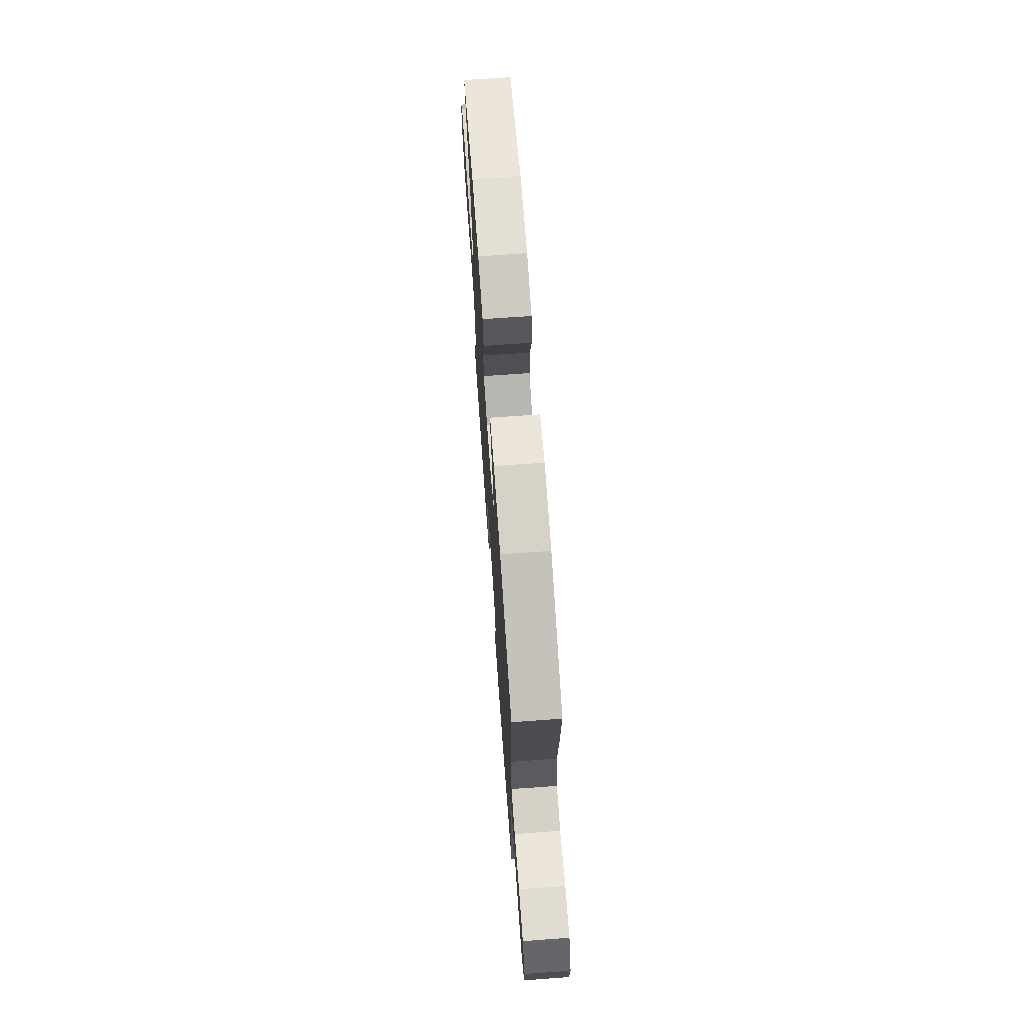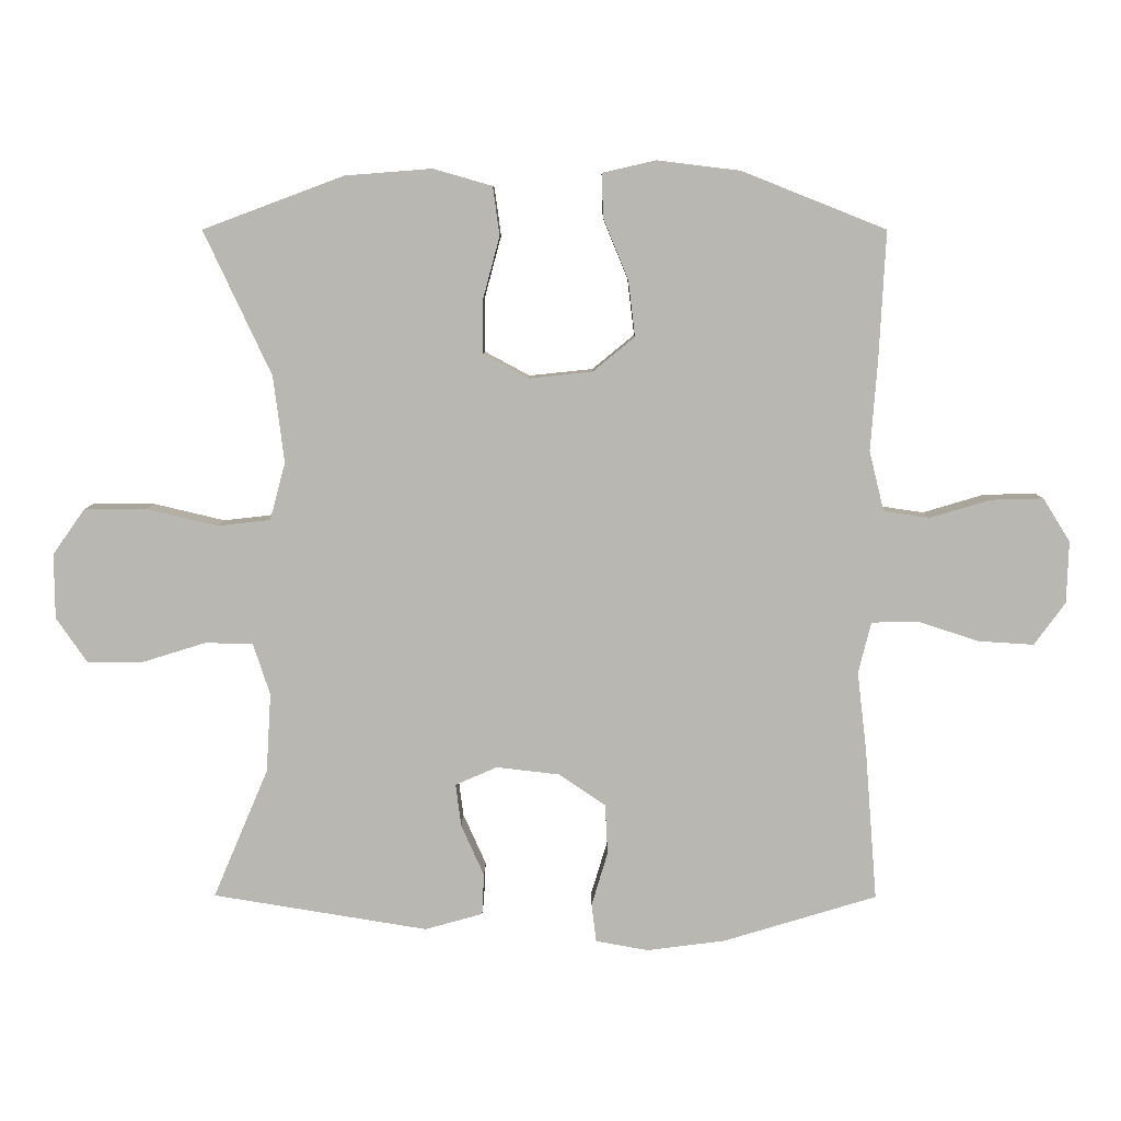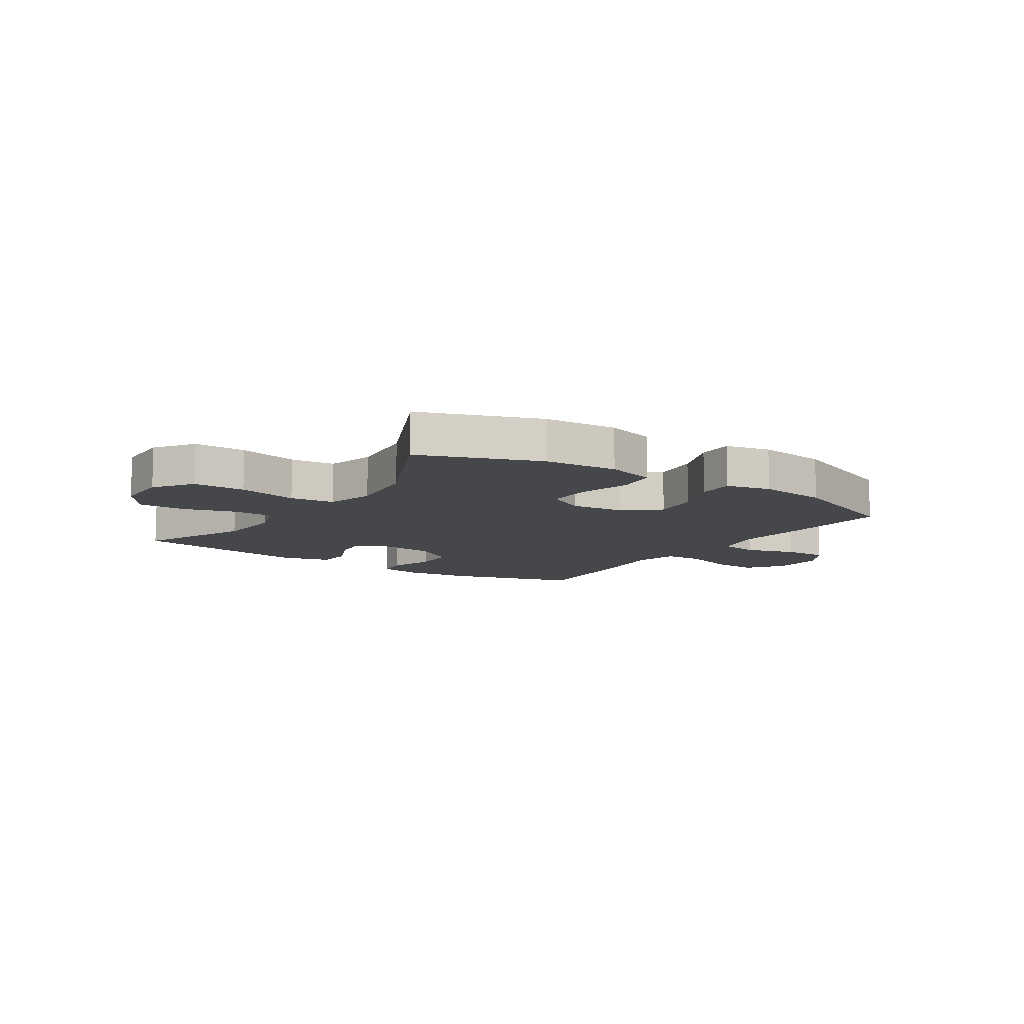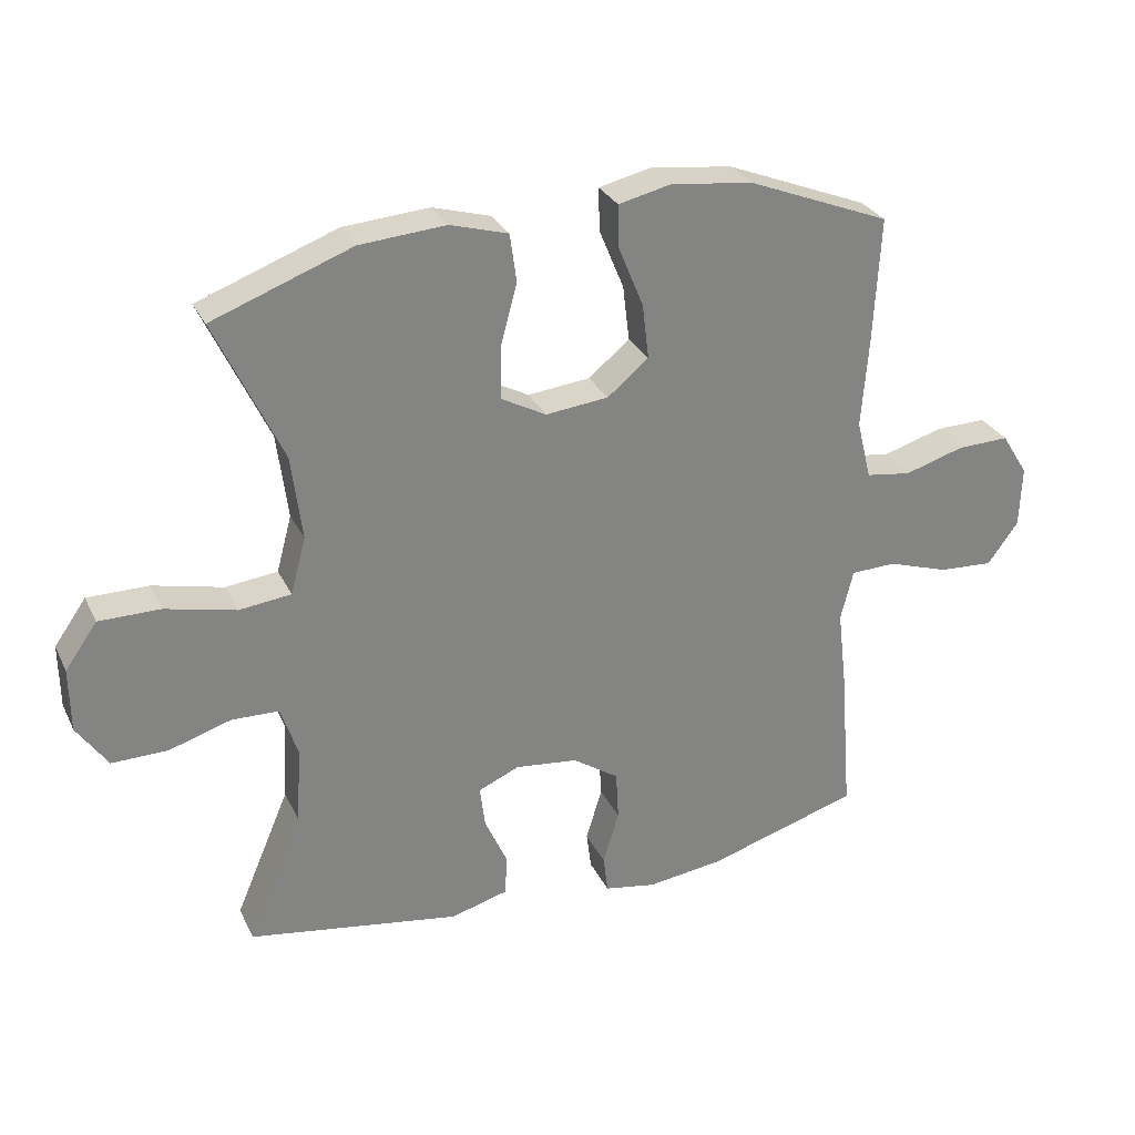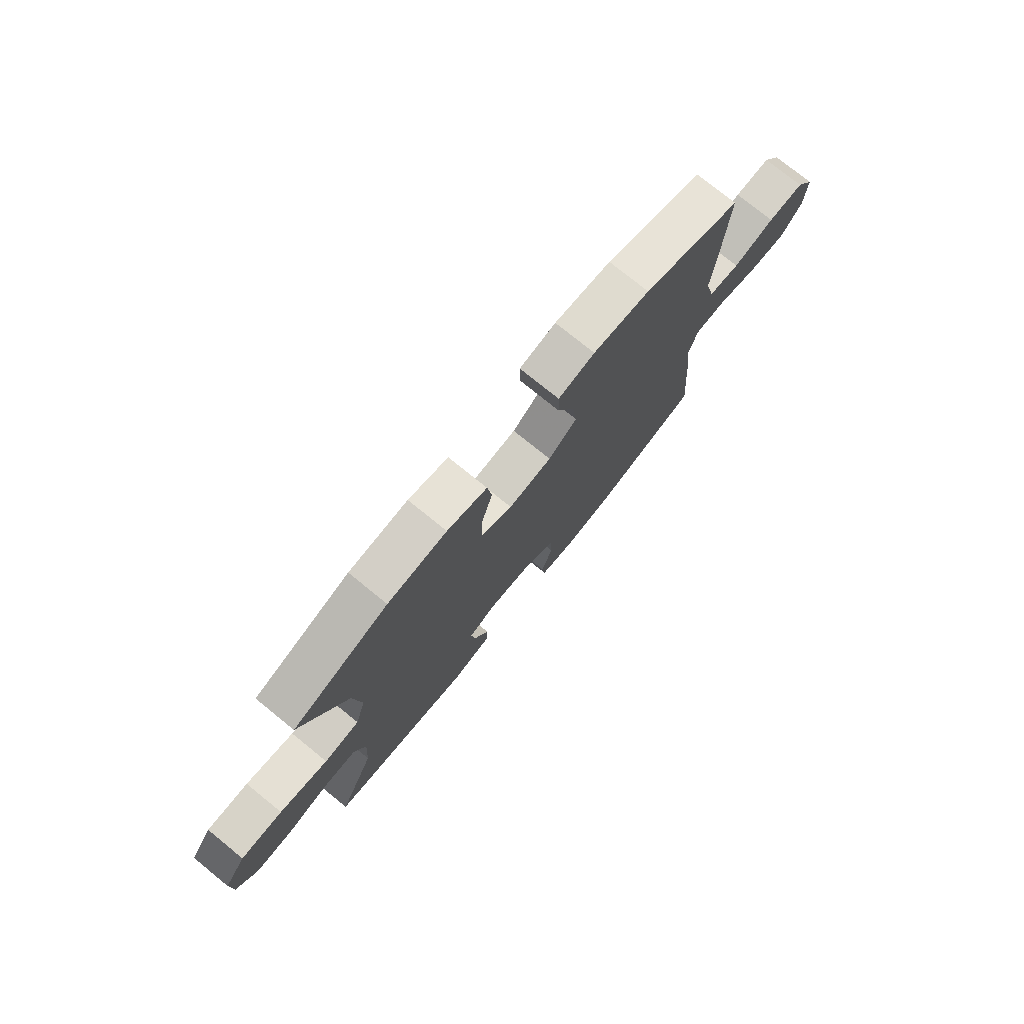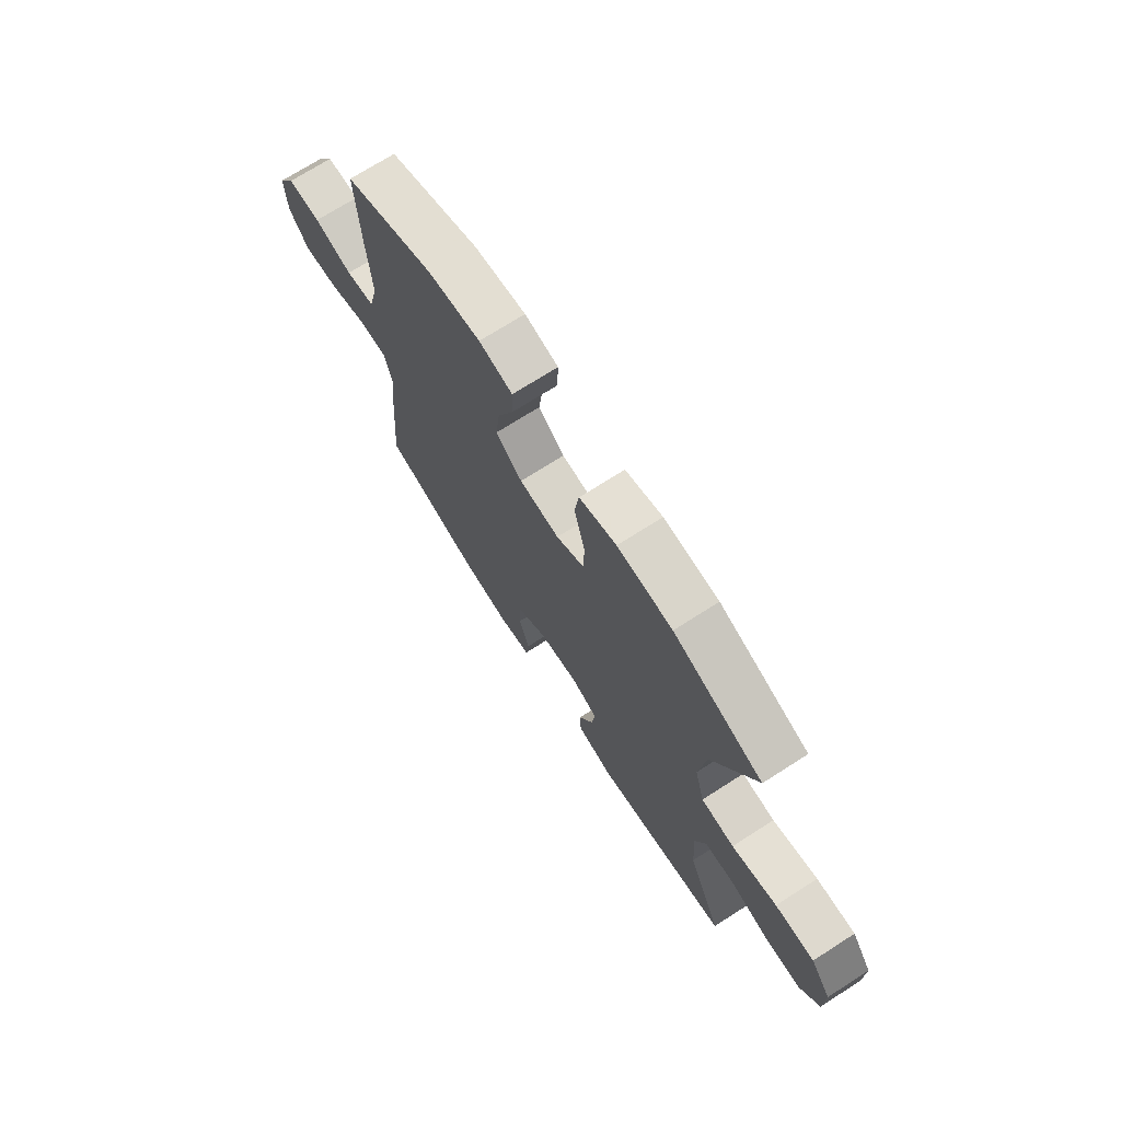
<metadata>
{"format":"obj","ext":"obj","renderer":"f3d","projection":"perspective","resolution":1024,"background":"white","views":[{"elev":70.6,"azim":85.9,"up":"+Z"},{"elev":7.7,"azim":0.5,"up":"+Z"},{"elev":-10.3,"azim":-33.8,"up":"+Y"},{"elev":29.2,"azim":-21.9,"up":"+Z"},{"elev":76.5,"azim":-51.0,"up":"+Z"},{"elev":71.4,"azim":-122.6,"up":"+Z"}]}
</metadata>
<code>
v 0.5 0.07 0.5
v 0.49 0.07 0.308
v 0.48 0.07 0.176
v 0.502 0.07 0.087
v 0.57 0.07 0.077
v 0.66 0.07 0.104
v 0.738 0.07 0.106
v 0.778 0.07 0.042
v 0.775 0.07 -0.05
v 0.729 0.07 -0.113
v 0.647 0.07 -0.108
v 0.555 0.07 -0.078
v 0.487 0.07 -0.08
v 0.468 0.07 -0.156
v 0.482 0.07 -0.274
v 0.5 0.07 -0.5
v 0.272 0.07 -0.569
v 0.156 0.07 -0.584
v 0.078 0.07 -0.57
v 0.071 0.07 -0.513
v 0.095 0.07 -0.433
v 0.091 0.07 -0.359
v 0.022 0.07 -0.312
v -0.072 0.07 -0.301
v -0.134 0.07 -0.328
v -0.126 0.07 -0.391
v -0.092 0.07 -0.467
v -0.095 0.07 -0.528
v -0.181 0.07 -0.552
v -0.5 0.07 -0.5
v -0.418 0.07 -0.307
v -0.411 0.07 -0.19
v -0.436 0.07 -0.114
v -0.507 0.07 -0.112
v -0.6 0.07 -0.141
v -0.684 0.07 -0.142
v -0.73 0.07 -0.075
v -0.731 0.07 0.021
v -0.683 0.07 0.089
v -0.591 0.07 0.089
v -0.485 0.07 0.064
v -0.407 0.07 0.073
v -0.384 0.07 0.158
v -0.4 0.07 0.286
v -0.5 0.07 0.5
v -0.291 0.07 0.578
v -0.162 0.07 0.588
v -0.075 0.07 0.563
v -0.065 0.07 0.491
v -0.09 0.07 0.398
v -0.09 0.07 0.319
v -0.023 0.07 0.283
v 0.071 0.07 0.293
v 0.133 0.07 0.344
v 0.123 0.07 0.427
v 0.086 0.07 0.517
v 0.084 0.07 0.582
v 0.163 0.07 0.6
v 0.286 0.07 0.585
v 0.5 0 0.5
v 0.49 0 0.308
v 0.48 0 0.176
v 0.502 0 0.087
v 0.57 0 0.077
v 0.66 0 0.104
v 0.738 0 0.106
v 0.778 0 0.042
v 0.775 0 -0.05
v 0.729 0 -0.113
v 0.647 0 -0.108
v 0.555 0 -0.078
v 0.487 0 -0.08
v 0.468 0 -0.156
v 0.482 0 -0.274
v 0.5 0 -0.5
v 0.272 0 -0.569
v 0.156 0 -0.584
v 0.078 0 -0.57
v 0.071 0 -0.513
v 0.095 0 -0.433
v 0.091 0 -0.359
v 0.022 0 -0.312
v -0.072 0 -0.301
v -0.134 0 -0.328
v -0.126 0 -0.391
v -0.092 0 -0.467
v -0.095 0 -0.528
v -0.181 0 -0.552
v -0.5 0 -0.5
v -0.418 0 -0.307
v -0.411 0 -0.19
v -0.436 0 -0.114
v -0.507 0 -0.112
v -0.6 0 -0.141
v -0.684 0 -0.142
v -0.73 0 -0.075
v -0.731 0 0.021
v -0.683 0 0.089
v -0.591 0 0.089
v -0.485 0 0.064
v -0.407 0 0.073
v -0.384 0 0.158
v -0.4 0 0.286
v -0.5 0 0.5
v -0.291 0 0.578
v -0.162 0 0.588
v -0.075 0 0.563
v -0.065 0 0.491
v -0.09 0 0.398
v -0.09 0 0.319
v -0.023 0 0.283
v 0.071 0 0.293
v 0.133 0 0.344
v 0.123 0 0.427
v 0.086 0 0.517
v 0.084 0 0.582
v 0.163 0 0.6
v 0.286 0 0.585
f 1 2 3
f 59 1 3
f 58 59 3
f 57 58 3
f 56 57 3
f 55 56 3
f 54 55 3 4
f 53 54 4
f 52 53 4
f 48 49 50
f 47 48 50
f 46 47 50
f 45 46 50
f 44 45 50
f 43 44 50 51
f 42 43 51 52
f 39 40 41
f 38 39 41
f 37 38 41
f 36 37 41
f 35 36 41
f 34 35 41
f 33 34 41 42
f 42 52 4
f 33 42 4
f 32 33 4
f 29 30 31
f 28 29 31
f 27 28 31
f 26 27 31
f 25 26 31 32
f 19 20 21
f 18 19 21
f 17 18 21
f 16 17 21
f 15 16 21
f 14 15 21
f 13 14 21 22
f 10 11 12
f 9 10 12
f 8 9 12
f 7 8 12
f 6 7 12
f 5 6 12
f 5 12 13
f 32 4 5
f 25 32 5
f 24 25 5
f 5 13 22 23
f 5 23 24
f 62 61 60
f 62 60 118
f 62 118 117
f 62 117 116
f 62 116 115
f 62 115 114
f 63 62 114 113
f 63 113 112
f 63 112 111
f 109 108 107
f 109 107 106
f 109 106 105
f 109 105 104
f 109 104 103
f 110 109 103 102
f 111 110 102 101
f 100 99 98
f 100 98 97
f 100 97 96
f 100 96 95
f 100 95 94
f 100 94 93
f 101 100 93 92
f 63 111 101
f 63 101 92
f 63 92 91
f 90 89 88
f 90 88 87
f 90 87 86
f 90 86 85
f 91 90 85 84
f 80 79 78
f 80 78 77
f 80 77 76
f 80 76 75
f 80 75 74
f 80 74 73
f 81 80 73 72
f 71 70 69
f 71 69 68
f 71 68 67
f 71 67 66
f 71 66 65
f 71 65 64
f 72 71 64
f 64 63 91
f 64 91 84
f 64 84 83
f 82 81 72 64
f 83 82 64
f 1 60 61 2
f 2 61 62 3
f 3 62 63 4
f 4 63 64 5
f 5 64 65 6
f 6 65 66 7
f 7 66 67 8
f 8 67 68 9
f 9 68 69 10
f 10 69 70 11
f 11 70 71 12
f 12 71 72 13
f 13 72 73 14
f 14 73 74 15
f 15 74 75 16
f 16 75 76 17
f 17 76 77 18
f 18 77 78 19
f 19 78 79 20
f 20 79 80 21
f 21 80 81 22
f 22 81 82 23
f 23 82 83 24
f 24 83 84 25
f 25 84 85 26
f 26 85 86 27
f 27 86 87 28
f 28 87 88 29
f 29 88 89 30
f 30 89 90 31
f 31 90 91 32
f 32 91 92 33
f 33 92 93 34
f 34 93 94 35
f 35 94 95 36
f 36 95 96 37
f 37 96 97 38
f 38 97 98 39
f 39 98 99 40
f 40 99 100 41
f 41 100 101 42
f 42 101 102 43
f 43 102 103 44
f 44 103 104 45
f 45 104 105 46
f 46 105 106 47
f 47 106 107 48
f 48 107 108 49
f 49 108 109 50
f 50 109 110 51
f 51 110 111 52
f 52 111 112 53
f 53 112 113 54
f 54 113 114 55
f 55 114 115 56
f 56 115 116 57
f 57 116 117 58
f 58 117 118 59
f 59 118 60 1

</code>
